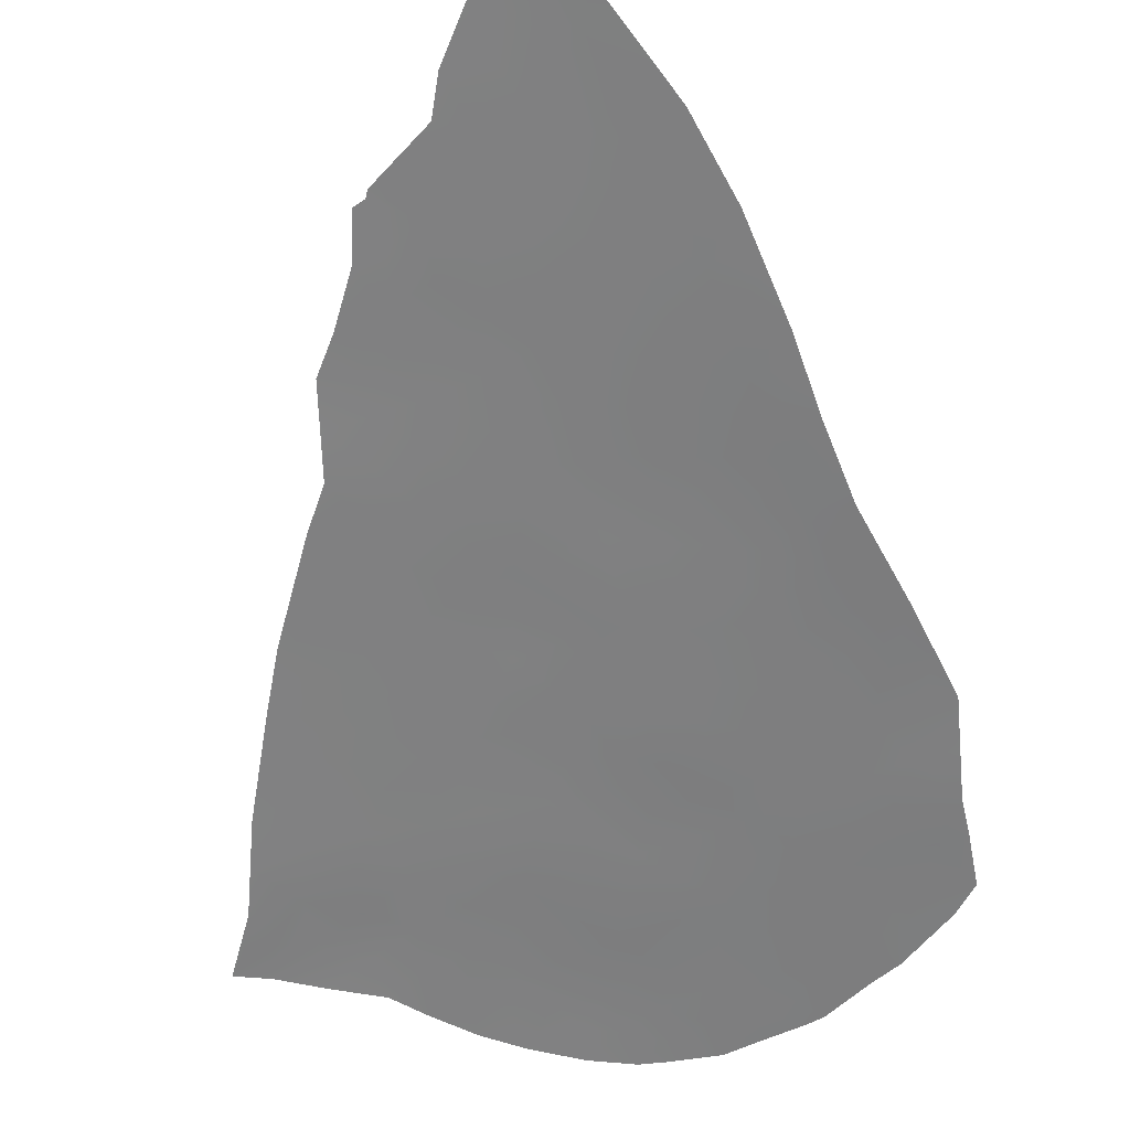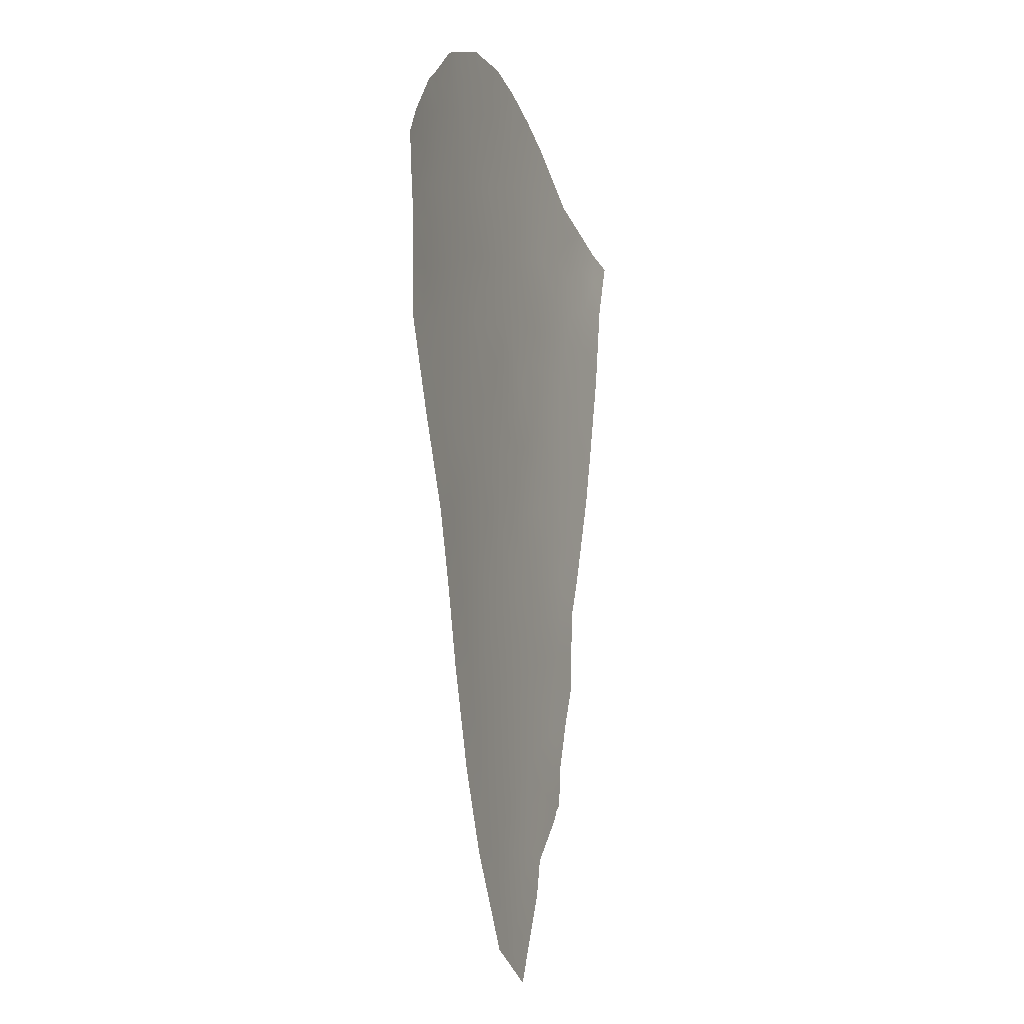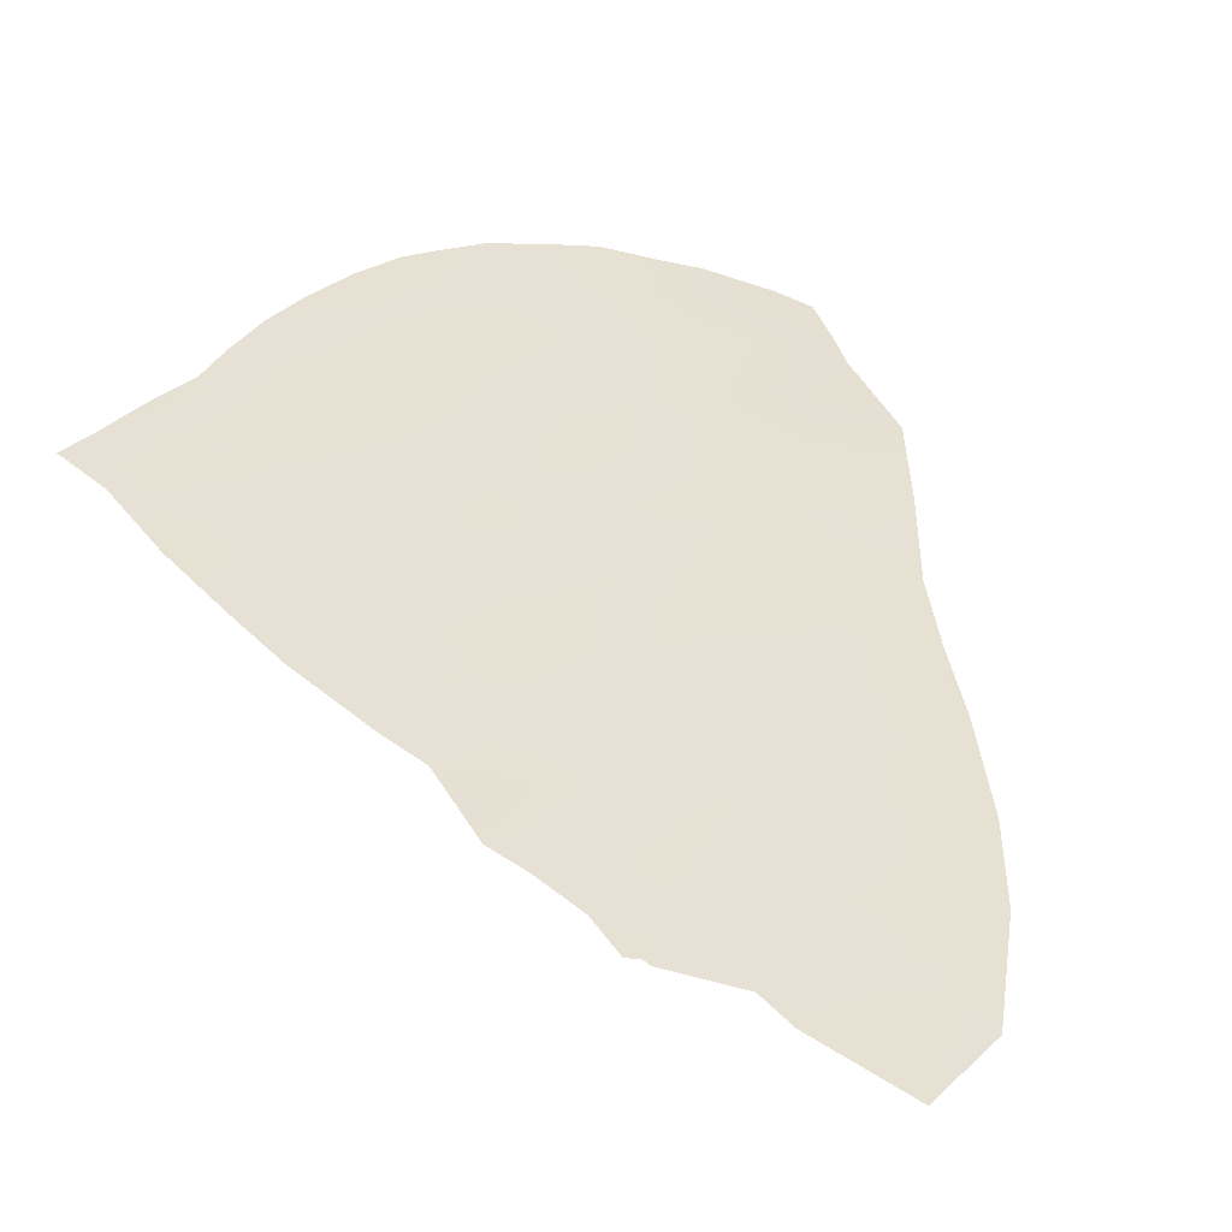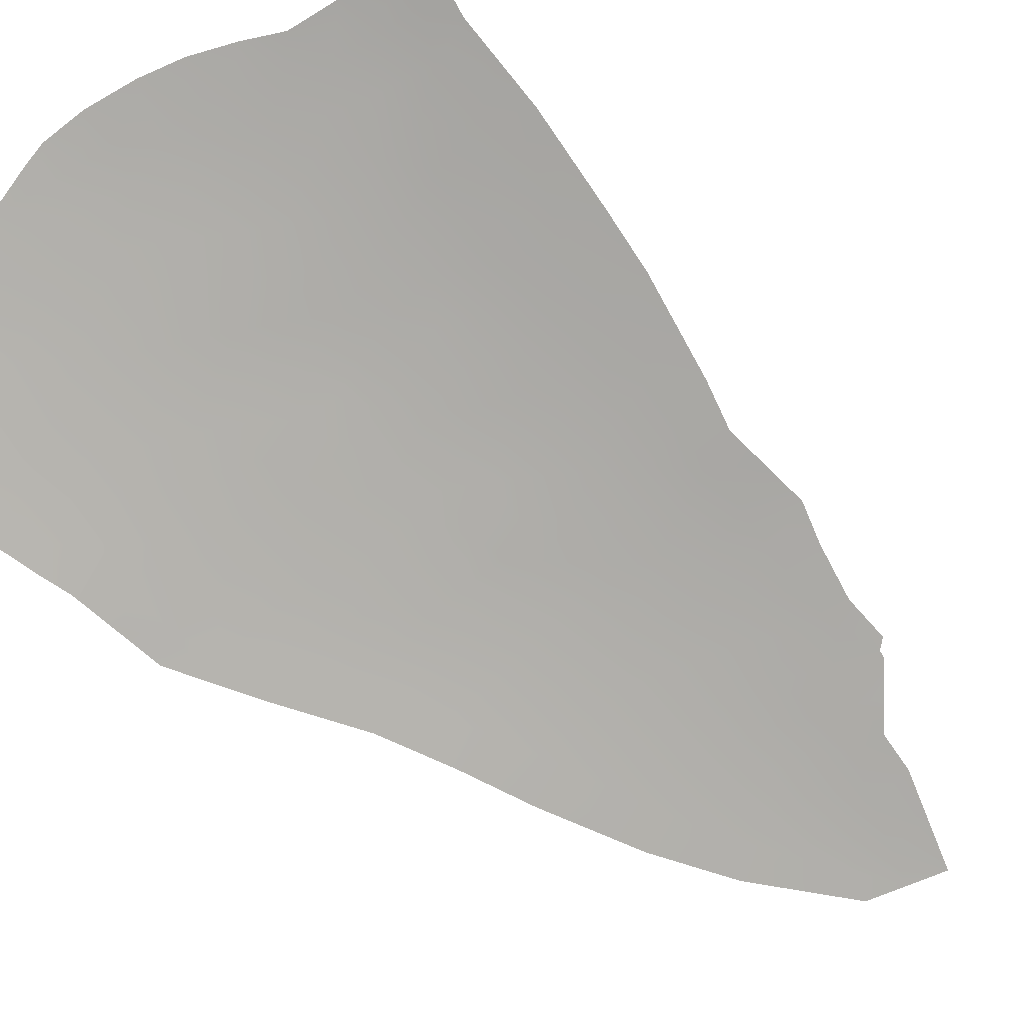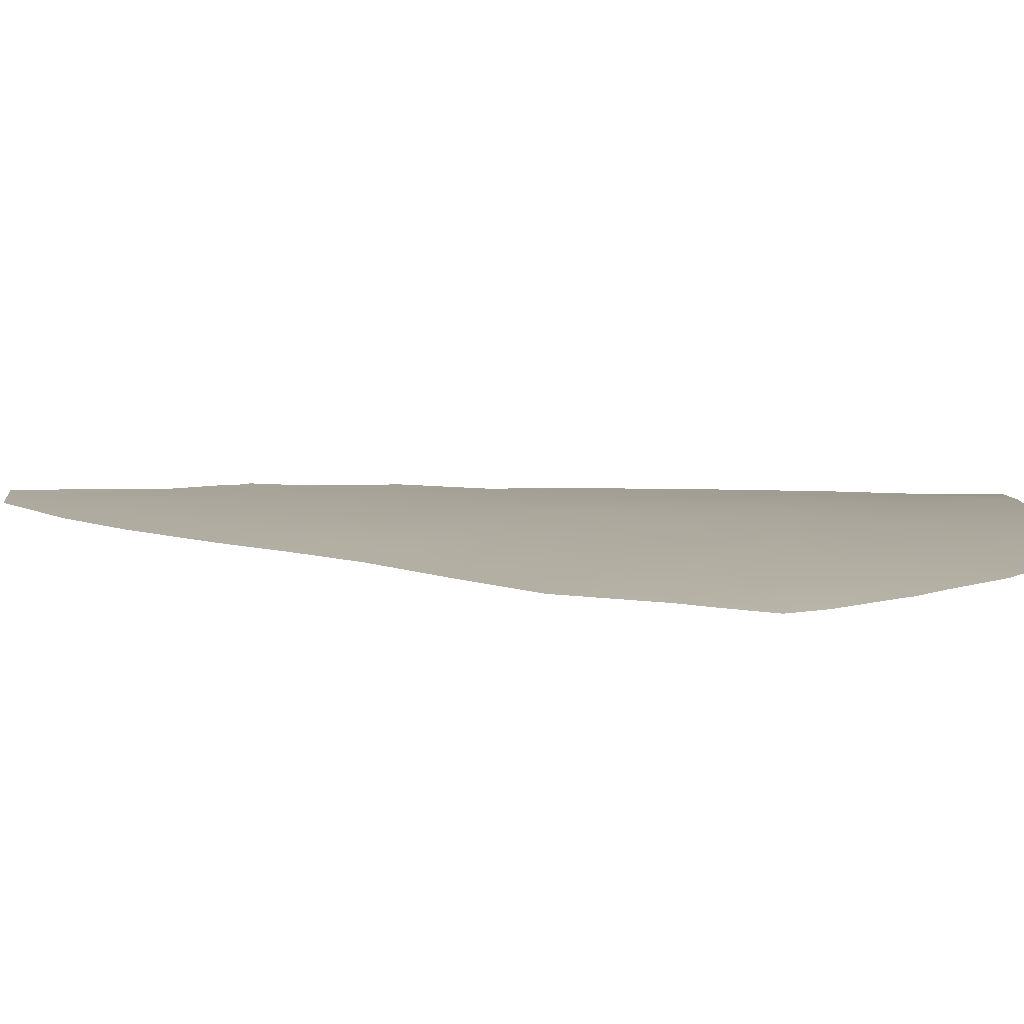
<metadata>
{"format":"obj","ext":"obj","renderer":"f3d","projection":"perspective","resolution":1024,"background":"white","views":[{"elev":-60.9,"azim":-175.0,"up":"+Y"},{"elev":-10.6,"azim":-69.7,"up":"+Z"},{"elev":38.1,"azim":157.1,"up":"+Y"},{"elev":-77.0,"azim":49.1,"up":"+Y"},{"elev":8.9,"azim":-69.0,"up":"+Y"}]}
</metadata>
<code>
v -3.447 0.1004 31.64
v -1.985 0.1785 32.97
v 5.076 0.06243 31.03
v 7.472 0 37.08
v 6.184 0.0804 35.64
v 3.083 0.09404 27.79
v 0.7645 0.1313 27.11
v 1.979 0.1999 31.26
v 1.614 0.1558 29.33
v 0.9361 0.382 39.74
v -3.756 0.1546 36.16
v 3.666 0.1155 29.99
v 5.347 0.000723 29.17
v 1.27 0.264 34.38
v 0.3444 0.2204 32.5
v -1.208 0.3199 38.79
v 0.4485 0.3118 37.49
v -1.705 0.2632 36.82
v 3.498 0.2201 34.36
v 2.703 0.07697 25.71
v 2.864 0.3615 40
v -2.326 0.1114 29.3
v -2.163 0.2088 35
v 6.274 0.1664 38.02
v -0.4559 0.2412 34.6
v 4.42 0.2837 38.91
v -4.205 0.09887 33.79
v -3.648 0 27.71
v 5.594 0.1083 34.71
v 0.893 0.08092 24.66
v -4.152 0 29.41
v 3.823 0 23.21
v 7.109 0.000573 34.98
v -0.5757 0.04807 23.28
v 2.045 0.2787 36.14
v 3.577 0 23.06
v 2.159 0 20.99
v 1.135 0 18.97
v 2.538 0.3308 38.13
v -5.841 0 35.65
v -0.9428 0.3608 40.66
v 3.947 0 24.22
v -2.606 0.2966 40.18
v 5.489 0.07762 32.96
v 4.798 0.00353 26.21
v 4.913 0 28.19
v 3.575 0.1687 32.2
v -5.041 0 31.46
v 0.2347 0.03056 21.25
v -1.059 0.0743 25.4
v -1.617 0.1007 27.43
v -3.254 0.2233 38.17
v -1.727 0.000443 21.94
v -0.4163 0 19.76
v -5.817 0 33.44
v -5.068 0.0967 37.56
v -3.221 0 26.02
v -2.506 0 23.75
v 6.538 0 32.76
v 6.157 0 31.39
v 1.097 0.04915 22.71
v 3.527 0 22.9
v 2.371 0 21.84
v 2.735 0.02568 23.52
v -1.066 0.1678 30.85
v -0.3071 0.1633 29.08
v 4.389 0.2242 36.64
v -0.1445 0.2822 35.63
v 6.208 0.1803 39.04
v 5.133 0.2461 39.39
v 2.602 0.3749 40.95
v 3.516 0.3485 40.52
v 7.233 0.08733 38.64
v 7.971 0 38.45
v 4.397 0.3053 39.94
v -4.064 0.1964 39.8
v -4.644 0.1485 39.36
v -3.125 0.2748 40.6
v -2.745 0.3015 40.78
v -4.785 0.1374 39.19
v -5.648 0.04262 38.23
v -6.068 0 37.56
v -1.147 0.3719 41.42
v -0.04553 0.3906 41.52
v 0.5222 0.4002 41.54
v 6.455 0.09595 36.91
v 7.159 0.06286 37.82
v 2.868 0.08648 26.75
v 2.002 0.1118 27.49
v 1.809 0.1027 26.38
v -4.028 0.1265 35.09
v -3.162 0.1565 34.47
v -2.986 0.1803 35.53
v 0.1638 0.2971 36.54
v 0.9415 0.2814 35.91
v 1.256 0.2957 36.83
v -0.3774 0.3164 38.14
v -1.452 0.2912 37.78
v -0.6359 0.2871 37.15
v 2.786 0.2511 35.34
v 1.672 0.2715 35.23
v 2.318 0.2453 34.45
v -0.91 0.1329 28.25
v -1.305 0.1377 29.16
v -1.957 0.1069 28.36
v 0.8219 0.1048 25.81
v 1.772 0.08065 25.24
v 5.305 0.2275 38.42
v -0.6849 0.1654 29.95
v -1.691 0.14 30.07
v 4.463 0.1521 33.62
v 5.267 0.1119 33.91
v 4.623 0.1619 34.62
v -2.663 0.04908 27.58
v -2.967 0.0565 28.49
v 0.1751 0.1487 28.18
v -0.5002 0.1152 27.27
v 0.6531 0.1592 29.13
v 1.25 0.1439 28.3
v 3.564 0.1923 33.23
v 2.766 0.2231 33.69
v 2.565 0.2079 32.78
v -2.676 0.1108 30.27
v -2.701 0.1199 31.23
v 6.358 0.05018 34.64
v -1.202 0.2066 33.71
v -0.8561 0.1982 32.69
v -0.1649 0.2257 33.52
v 4.45 0.1318 32.62
v 0.09047 0.1788 30.67
v 0.152 0.1725 29.79
v 5.457 0.1457 36.44
v 5.366 0.196 37.36
v 0.6046 0.2742 35.03
v 0.3982 0.2464 34.24
v -2.188 0.1905 34.01
v -3.079 0.14 33.36
v -1.179 0.2455 35.35
v -0.9145 0.2734 36.24
v -1.955 0.2355 35.91
v -1.433 0.2161 34.56
v -0.03914 0.3728 40.2
v -1.004 0.3435 39.79
v -0.1494 0.3497 39.21
v 3.345 0.105 28.85
v 2.603 0.1363 29.62
v 2.319 0.1257 28.57
v 4.744 0.05604 30.01
v 4.284 0.09982 30.72
v 0.8306 0.2439 33.51
v -1.67 0.1668 31.81
v -2.788 0.1368 32.27
v 1.647 0 19.98
v 1.181 0.01486 21.07
v 0.7212 0.01495 20.17
v 2.015 0.2109 32.1
v 2.78 0.1839 31.7
v 2.701 0.3481 39.13
v 2.021 0.3732 39.89
v 1.728 0.3553 38.89
v 4.408 0.2559 37.85
v 0.6927 0.3455 38.56
v 4.855 0.001765 27.2
v 4.062 0.04399 28.02
v 3.901 0.05038 27.01
v 3.693 0.04384 26.02
v 4.393 0.001765 25.38
v 3.442 0.03232 25.03
v 1.798 0.05457 24.14
v 2.633 0.05304 24.63
v 4.334 0.05392 29.03
v 7.29 0.000287 36.03
v 7.721 0 37.76
v 1.836 0.2403 33.62
v 2.764 0.161 30.66
v 3.589 0.1444 31.14
v 1.43 0.2208 32.75
v 1.221 0.2096 31.85
v 1.852 0.1768 30.3
v -3.642 0.06148 30.58
v -3.313 0.05403 29.47
v -4.596 0 30.44
v -4.228 0.05138 31.56
v -3.792 0.09899 32.57
v 3.351 0.01341 23.97
v 5.02 0.1629 35.61
v 3.92 0.2231 35.5
v 3.527 0.3047 38.47
v 1.509 0.3224 37.82
v 2.333 0.3036 37.11
v -0.2131 0.101 26.21
v -0.05714 0.07944 25.08
v -1.314 0.08862 26.45
v -2.396 0.0502 26.68
v -2.115 0.03783 25.68
v -3.064 0.2582 39.36
v -2.257 0.2711 38.49
v -2.012 0.3051 39.51
v -4.018 0.1829 38.84
v -1.86 0.3253 40.41
v -2.493 0.2421 37.46
v -1.071 0.000222 20.85
v -0.15 0.01466 20.49
v -0.7001 0.01694 21.56
v 0.3595 0 19.37
v 1.544 0.3862 40.54
v -5.429 0 32.45
v -4.679 0.04728 32.59
v -5.179 0.0411 33.6
v -5.829 0 34.54
v -5.014 0.05406 34.75
v -4.163 0.1609 37.82
v -4.737 0.1311 38.41
v -3.485 0.1896 37.15
v -4.433 0.1259 36.85
v -2.74 0.2088 36.5
v -5.363 0.05701 36.63
v -4.761 0.08002 35.85
v -5.948 0 36.39
v -2.863 0 24.88
v -1.816 0.03629 24.6
v 6.347 0 32.08
v 5.311 0.06887 31.99
v 6.823 0.000286 33.87
v 6.035 0.05787 33.8
v 4.366 0.1161 31.63
v 5.752 0.000361 30.28
v -3.435 0 26.87
v -3.9 0 28.56
v 0.3241 0.04854 22.96
v -0.2193 0.03937 22.27
v 0.698 0.0402 22.02
v 0.1079 0.065 23.99
v 0.9954 0.06378 23.6
v -1.16 0.02415 22.58
v 1.688 0.0238 22.04
v 2.949 0 22.37
v 2.514 0.01285 22.64
v -2.116 0.000222 22.84
v -1.517 0.02648 23.56
v -0.8324 0.06101 24.33
v -1.85 0.3421 41.13
v 0.7353 0.3931 40.73
v -0.1216 0.383 41.02
v 1.811 0.03964 23.11
v -0.4372 0.1927 31.68
v 1.124 0.191 30.93
v 0.9475 0.1709 30.02
v 0.47 0.2011 31.52
v 3.166 0.2531 36.36
v 3.408 0.2807 37.41
v 1.503 0.3932 41.34
v 3.614 0.3243 39.49
v -1.979 0.1389 30.85
f 88 89 90
f 91 92 93
f 94 95 96
f 97 98 99
f 100 101 102
f 103 104 105
f 90 106 107
f 104 109 110
f 111 112 113
f 114 105 115
f 116 103 117
f 118 116 119
f 120 121 122
f 123 110 254
f 126 127 128
f 129 111 120
f 130 109 131
f 132 86 133
f 134 25 135
f 136 92 137
f 138 139 140
f 21 72 71
f 126 141 136
f 142 143 144
f 145 146 147
f 135 128 150
f 36 32 185
f 151 152 124
f 153 154 155
f 119 89 147
f 122 156 157
f 158 159 160
f 99 139 94
f 108 161 133
f 144 97 162
f 163 164 165
f 88 166 165
f 167 166 168
f 107 169 170
f 12 171 148
f 171 145 164
f 172 86 5
f 24 73 69
f 24 87 73
f 95 134 101
f 121 102 174
f 157 175 176
f 177 178 156
f 174 150 177
f 179 146 175
f 123 180 181
f 182 180 183
f 137 184 152
f 186 187 113
f 188 253 158
f 21 253 72
f 160 162 189
f 26 70 75
f 189 96 190
f 106 191 192
f 117 193 191
f 194 195 193
f 198 143 200
f 197 201 98
f 43 78 196
f 43 79 78
f 202 203 204
f 205 155 203
f 10 159 206
f 207 208 209
f 183 184 208
f 210 209 211
f 212 199 213
f 214 212 215
f 216 201 214
f 56 213 81
f 82 56 81
f 215 217 218
f 219 40 217
f 93 140 216
f 218 211 91
f 220 221 195
f 222 44 223
f 224 125 225
f 112 44 225
f 226 223 129
f 13 227 148
f 194 114 228
f 229 115 181
f 230 231 232
f 233 230 234
f 231 235 204
f 232 154 236
f 63 237 238
f 239 235 240
f 241 221 240
f 41 244 83
f 142 243 244
f 83 244 84
f 192 241 233
f 62 36 64
f 169 234 245
f 238 245 236
f 246 127 151
f 247 248 179
f 118 248 131
f 178 249 247
f 130 249 246
f 132 186 5
f 170 185 168
f 176 149 226
f 250 100 187
f 251 161 188
f 190 250 251
f 25 138 141
f 206 252 243
f 24 86 87
f 87 86 4
f 20 88 90
f 88 6 89
f 90 89 7
f 11 91 93
f 91 27 92
f 93 92 23
f 17 94 96
f 94 68 95
f 96 95 35
f 17 97 99
f 97 16 98
f 99 98 18
f 19 100 102
f 100 35 101
f 102 101 14
f 51 103 105
f 103 66 104
f 105 104 22
f 20 90 107
f 90 7 106
f 107 106 30
f 108 69 70
f 69 108 24
f 26 108 70
f 22 104 110
f 104 66 109
f 110 109 65
f 19 111 113
f 111 44 112
f 113 112 29
f 28 114 115
f 114 51 105
f 115 105 22
f 7 116 117
f 116 66 103
f 117 103 51
f 9 118 119
f 118 66 116
f 119 116 7
f 47 120 122
f 120 19 121
f 123 22 110
f 33 5 125
f 125 5 29
f 25 126 128
f 126 2 127
f 128 127 15
f 47 129 120
f 129 44 111
f 120 111 19
f 130 65 109
f 131 109 66
f 67 132 133
f 132 5 86
f 133 86 24
f 14 134 135
f 134 68 25
f 2 136 137
f 136 23 92
f 137 92 27
f 23 138 140
f 138 68 139
f 140 139 18
f 2 126 136
f 126 25 141
f 136 141 23
f 10 142 144
f 142 41 143
f 144 143 16
f 6 145 147
f 145 12 146
f 147 146 9
f 148 3 149
f 148 149 12
f 14 135 150
f 135 25 128
f 150 128 15
f 65 151 254
f 151 2 152
f 124 152 1
f 38 153 155
f 153 37 154
f 155 154 49
f 9 119 147
f 119 7 89
f 147 89 6
f 47 122 157
f 157 156 8
f 39 158 160
f 158 21 159
f 160 159 10
f 17 99 94
f 99 18 139
f 94 139 68
f 24 108 133
f 108 26 161
f 133 161 67
f 10 144 162
f 144 16 97
f 162 97 17
f 45 163 165
f 163 46 164
f 165 164 6
f 6 88 165
f 88 20 166
f 165 166 45
f 42 167 168
f 167 45 166
f 168 166 20
f 20 107 170
f 107 30 169
f 170 169 64
f 46 13 171
f 148 171 13
f 46 171 164
f 171 12 145
f 164 145 6
f 33 172 5
f 172 4 86
f 87 4 173
f 87 173 74
f 87 74 73
f 35 95 101
f 95 68 134
f 101 134 14
f 122 121 174
f 121 19 102
f 174 102 14
f 47 157 176
f 157 8 175
f 176 175 12
f 122 177 156
f 177 15 178
f 156 178 8
f 122 174 177
f 174 14 150
f 177 150 15
f 8 179 175
f 179 9 146
f 175 146 12
f 22 123 181
f 180 124 1
f 48 182 183
f 182 31 180
f 183 180 1
f 2 137 152
f 137 27 184
f 152 184 1
f 36 185 64
f 185 32 42
f 29 186 113
f 186 67 187
f 113 187 19
f 39 188 158
f 158 253 21
f 253 75 72
f 39 160 189
f 160 10 162
f 189 162 17
f 39 189 190
f 189 17 96
f 190 96 35
f 30 106 192
f 106 7 191
f 192 191 50
f 7 117 191
f 117 51 193
f 191 193 50
f 51 194 193
f 194 57 195
f 193 195 50
f 43 196 198
f 198 197 16
f 52 196 199
f 199 196 76
f 77 199 76
f 43 198 200
f 198 16 143
f 200 143 41
f 16 197 98
f 197 52 201
f 98 201 18
f 196 78 76
f 53 202 204
f 202 54 203
f 204 203 49
f 54 205 203
f 205 38 155
f 203 155 49
f 159 21 71
f 71 206 159
f 252 206 71
f 55 207 209
f 207 48 208
f 209 208 27
f 48 183 208
f 183 1 184
f 208 184 27
f 40 210 211
f 210 55 209
f 211 209 27
f 56 212 213
f 212 52 199
f 213 77 80
f 213 199 77
f 11 214 215
f 214 52 212
f 215 212 56
f 11 216 214
f 216 18 201
f 214 201 52
f 213 80 81
f 11 215 218
f 215 56 217
f 218 217 40
f 82 217 56
f 217 82 219
f 11 93 216
f 93 23 140
f 216 140 18
f 11 218 91
f 218 40 211
f 91 211 27
f 57 220 195
f 220 58 221
f 195 221 50
f 60 222 223
f 222 59 44
f 60 223 3
f 59 224 225
f 224 33 125
f 225 125 29
f 29 112 225
f 225 44 59
f 47 226 129
f 226 3 223
f 129 223 44
f 227 3 148
f 3 227 60
f 57 194 228
f 194 51 114
f 228 114 28
f 31 229 181
f 229 28 115
f 181 115 22
f 61 230 232
f 230 34 231
f 232 231 49
f 30 233 234
f 233 34 230
f 234 230 61
f 49 231 204
f 231 34 235
f 204 235 53
f 37 63 236
f 61 232 236
f 232 49 154
f 236 154 37
f 237 62 238
f 64 238 62
f 58 239 240
f 239 53 235
f 240 235 34
f 34 241 240
f 241 50 221
f 240 221 58
f 200 41 242
f 83 242 41
f 43 200 79
f 242 79 200
f 41 142 244
f 142 10 243
f 244 243 85
f 244 85 84
f 30 192 233
f 192 50 241
f 233 241 34
f 64 169 245
f 169 30 234
f 245 234 61
f 63 238 236
f 238 64 245
f 236 245 61
f 65 246 151
f 246 15 127
f 151 127 2
f 8 247 179
f 247 130 248
f 179 248 9
f 66 118 131
f 118 9 248
f 131 248 130
f 8 178 247
f 178 15 249
f 247 249 130
f 65 130 246
f 246 249 15
f 132 67 186
f 5 186 29
f 20 170 168
f 170 64 185
f 168 185 42
f 47 176 226
f 176 12 149
f 226 149 3
f 67 250 187
f 250 35 100
f 187 100 19
f 39 251 188
f 251 67 161
f 188 161 26
f 39 190 251
f 190 35 250
f 251 250 67
f 25 68 138
f 141 138 23
f 10 206 243
f 243 252 85
f 123 124 180
f 253 188 26
f 75 253 26
f 123 254 124
f 181 180 31
f 196 197 198
f 65 254 110
f 254 151 124
f 197 196 52

</code>
